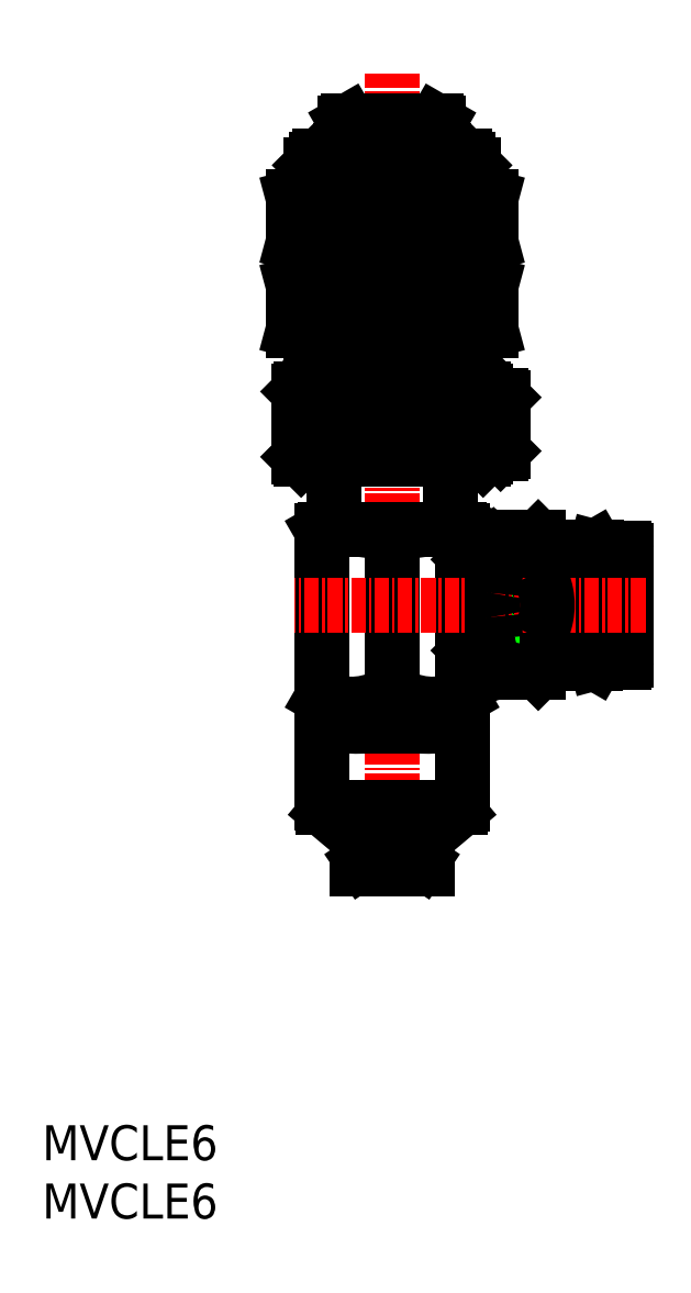
<metadata>
{"format":"dxf","ext":"dxf","renderer":"ezdxf+matplotlib","layout":"modelspace","background":"white","min_lineweight":24,"dpi":150}
</metadata>
<code>
0
SECTION
2
ENTITIES
0
INSERT
8
0
2
*U11
10
0
20
0
30
0
0
INSERT
8
0
2
*U12
10
0
20
0
30
0
0
LINE
8
CENTER
10
30
20
98.17
30
0
11
30
21
28.24
31
0
0
LINE
8
0
10
25
20
43.7
30
0
11
25
21
42.2
31
0
0
LINE
8
0
10
30
20
43.49
30
0
11
30
21
42.41
31
0
0
LINE
8
0
10
35
20
43.7
30
0
11
35
21
42.2
31
0
0
LINE
8
0
10
35
20
43.7
30
0
11
25
21
43.7
31
0
0
LINE
8
0
10
36
20
42.2
30
0
11
36
21
35.56
31
0
0
LINE
8
0
10
36
20
42.2
30
0
11
24
21
42.2
31
0
0
LINE
8
0
10
24
20
42.2
30
0
11
24
21
35.67
31
0
0
LINE
8
0
10
33
20
30.6
30
0
11
33
21
30
31
0
0
LINE
8
0
10
33
20
30
30
0
11
27
21
30
31
0
0
LINE
8
0
10
27.96
20
31.87
30
0
11
24.36
21
34.9
31
0
0
LINE
8
0
10
32.04
20
31.87
30
0
11
35.64
21
34.9
31
0
0
LINE
8
0
10
27
20
30.6
30
0
11
27
21
30
31
0
0
LINE
8
0
10
35.88
20
35.2
30
0
11
24.12
21
35.2
31
0
0
LINE
8
0
10
32.56
20
30.6
30
0
11
32.09
21
30.92
31
0
0
LINE
8
0
10
33
20
30.6
30
0
11
27
21
30.6
31
0
0
LINE
8
0
10
27.91
20
30.92
30
0
11
27.44
21
30.6
31
0
0
LINE
8
0
10
31.43
20
31.36
30
0
11
28.57
21
31.36
31
0
0
LINE
8
0
10
38.7
20
47.77
30
0
11
38.7
21
47.5
31
0
0
LINE
8
0
10
38.7
20
51.6
30
0
11
38.7
21
48.77
31
0
0
LINE
8
0
10
38.7
20
56.43
30
0
11
38.7
21
53.6
31
0
0
LINE
8
0
10
42.53
20
49.71
30
0
11
38.88
21
49.71
31
0
0
LINE
8
0
10
42.53
20
55.49
30
0
11
38.88
21
55.49
31
0
0
LINE
8
0
10
50.1
20
49.6
30
0
11
38.4
21
49.6
31
0
0
LINE
8
0
10
49.9
20
57.5
30
0
11
48.9
21
57.5
31
0
0
LINE
8
0
10
49.9
20
47.7
30
0
11
48.9
21
47.7
31
0
0
LINE
8
0
10
48.9
20
49.1
30
0
11
48
21
49.1
31
0
0
LINE
8
0
10
48.9
20
56.1
30
0
11
48
21
56.1
31
0
0
LINE
8
0
10
50.1
20
47.9
30
0
11
50.1
21
57.3
31
0
0
LINE
8
0
10
26.1
20
44.1
30
0
11
26.1
21
43.7
31
0
0
LINE
8
0
10
33.9
20
44.1
30
0
11
33.9
21
43.7
31
0
0
LINE
8
0
10
35
20
44.1
30
0
11
25
21
44.1
31
0
0
LINE
8
0
10
37
20
90.3
30
0
11
23
21
90.3
31
0
0
LINE
8
0
10
23
20
72.95
30
0
11
37
21
72.95
31
0
0
LINE
8
0
10
23
20
72.95
30
0
11
23.6
21
72.6
31
0
0
LINE
8
0
10
36.4
20
72.6
30
0
11
37
21
72.95
31
0
0
LINE
8
0
10
36.46
20
83.6
30
0
11
36.46
21
80.1
31
0
0
LINE
8
0
10
37
20
83.6
30
0
11
37
21
80.1
31
0
0
LINE
8
0
10
37
20
90.3
30
0
11
37
21
87.6
31
0
0
LINE
8
0
10
36.46
20
90.84
30
0
11
36.46
21
87.6
31
0
0
LINE
8
0
10
23.54
20
90.84
30
0
11
23.54
21
87.6
31
0
0
LINE
8
0
10
23
20
90.3
30
0
11
23
21
87.6
31
0
0
LINE
8
0
10
23.8
20
91.1
30
0
11
36.2
21
91.1
31
0
0
LINE
8
0
10
23.6
20
72.6
30
0
11
23.6
21
71.1
31
0
0
LINE
8
0
10
21.5
20
76.13
30
0
11
21.6
21
76.1
31
0
0
LINE
8
0
10
36.4
20
72.6
30
0
11
36.4
21
71.1
31
0
0
LINE
8
0
10
36.2
20
91.1
30
0
11
37
21
90.3
31
0
0
LINE
8
0
10
23.6
20
72.6
30
0
11
36.4
21
72.6
31
0
0
LINE
8
0
10
23
20
90.3
30
0
11
23.8
21
91.1
31
0
0
LINE
8
0
10
23.54
20
83.6
30
0
11
23.54
21
80.1
31
0
0
LINE
8
0
10
23
20
83.6
30
0
11
23
21
80.1
31
0
0
LINE
8
0
10
38.5
20
83.63
30
0
11
38.4
21
83.6
31
0
0
LINE
8
0
10
38.4
20
87.6
30
0
11
21.6
21
87.6
31
0
0
LINE
8
0
10
38.4
20
83.6
30
0
11
21.6
21
83.6
31
0
0
LINE
8
0
10
21.5
20
83.63
30
0
11
21.5
21
87.57
31
0
0
LINE
8
0
10
30
20
87.22
30
0
11
30
21
83.98
31
0
0
LINE
8
0
10
38.4
20
80.1
30
0
11
21.6
21
80.1
31
0
0
LINE
8
0
10
21.5
20
76.13
30
0
11
21.5
21
80.07
31
0
0
LINE
8
0
10
21.6
20
87.6
30
0
11
21.5
21
87.57
31
0
0
LINE
8
0
10
21.6
20
80.1
30
0
11
21.5
21
80.07
31
0
0
LINE
8
0
10
21.5
20
83.63
30
0
11
21.6
21
83.6
31
0
0
LINE
8
0
10
30
20
79.72
30
0
11
30
21
76.48
31
0
0
LINE
8
0
10
38.5
20
83.63
30
0
11
38.5
21
87.57
31
0
0
LINE
8
0
10
38.4
20
87.6
30
0
11
38.5
21
87.57
31
0
0
LINE
8
0
10
48.9
20
47.7
30
0
11
48.9
21
57.5
31
0
0
LINE
8
0
10
50.1
20
55.6
30
0
11
38.4
21
55.6
31
0
0
LINE
8
0
10
38.4
20
55.6
30
0
11
38.4
21
49.6
31
0
0
LINE
8
0
10
47.46
20
57.6
30
0
11
47.46
21
47.6
31
0
0
LINE
8
0
10
47.5
20
47.67
30
0
11
47.46
21
47.6
31
0
0
LINE
8
0
10
48
20
47.8
30
0
11
47.5
21
47.67
31
0
0
LINE
8
0
10
47.46
20
57.6
30
0
11
47.5
21
57.53
31
0
0
LINE
8
0
10
47.5
20
57.53
30
0
11
48
21
57.4
31
0
0
LINE
8
0
10
47.5
20
57.53
30
0
11
47.5
21
47.67
31
0
0
LINE
8
0
10
36.6
20
57
30
0
11
36
21
57
31
0
0
LINE
8
0
10
36.6
20
48.2
30
0
11
36
21
48.2
31
0
0
LINE
8
0
10
38.88
20
58.37
30
0
11
38.7
21
57.7
31
0
0
LINE
8
0
10
38.7
20
47.5
30
0
11
38.88
21
46.83
31
0
0
LINE
8
0
10
43.3
20
47.6
30
0
11
42.53
21
46.83
31
0
0
LINE
8
0
10
42.53
20
58.37
30
0
11
43.3
21
57.6
31
0
0
LINE
8
0
10
37.6
20
48.6
30
0
11
38.7
21
47.5
31
0
0
LINE
8
0
10
38.7
20
57.7
30
0
11
37.6
21
56.6
31
0
0
LINE
8
0
10
42.53
20
46.83
30
0
11
38.88
21
46.83
31
0
0
LINE
8
0
10
42.53
20
58.37
30
0
11
38.88
21
58.37
31
0
0
LINE
8
0
10
47.46
20
57.6
30
0
11
43.3
21
57.6
31
0
0
LINE
8
0
10
47.46
20
47.6
30
0
11
43.3
21
47.6
31
0
0
LINE
8
0
10
36.7
20
56.6
30
0
11
36.7
21
48.6
31
0
0
LINE
8
0
10
36.7
20
48.6
30
0
11
36.6
21
48.7
31
0
0
LINE
8
0
10
36.7
20
56.6
30
0
11
36.6
21
56.5
31
0
0
LINE
8
0
10
37.6
20
56.6
30
0
11
36.7
21
56.6
31
0
0
LINE
8
0
10
37.6
20
48.6
30
0
11
36.7
21
48.6
31
0
0
LINE
8
0
10
43.3
20
57.6
30
0
11
43.3
21
47.6
31
0
0
LINE
8
0
10
38.7
20
57.7
30
0
11
38.7
21
57.43
31
0
0
LINE
8
0
10
37.6
20
56.6
30
0
11
37.6
21
48.6
31
0
0
LINE
8
0
10
48
20
57.4
30
0
11
48
21
47.8
31
0
0
LINE
8
0
10
36.6
20
57
30
0
11
36.6
21
48.2
31
0
0
LINE
8
0
10
36
20
57
30
0
11
36
21
48.2
31
0
0
LINE
8
0
10
30
20
45.21
30
0
11
30
21
58.42
31
0
0
LINE
8
0
10
36
20
44.68
30
0
11
35
21
44.1
31
0
0
LINE
8
0
10
22.2
20
71.1
30
0
11
37.8
21
71.1
31
0
0
LINE
8
0
10
38
20
65.3
30
0
11
37.8
21
65.1
31
0
0
LINE
8
0
10
22
20
70.9
30
0
11
38
21
70.9
31
0
0
LINE
8
0
10
22
20
70.9
30
0
11
22
21
65.3
31
0
0
LINE
8
0
10
22
20
65.3
30
0
11
38
21
65.3
31
0
0
LINE
8
0
10
37.8
20
71.1
30
0
11
38
21
70.9
31
0
0
LINE
8
0
10
22
20
65.3
30
0
11
22.2
21
65.1
31
0
0
LINE
8
0
10
22.2
20
71.1
30
0
11
22
21
70.9
31
0
0
LINE
8
0
10
30.6
20
70.9
30
0
11
30.6
21
65.3
31
0
0
LINE
8
0
10
27.08
20
70.9
30
0
11
27.08
21
65.3
31
0
0
LINE
8
0
10
26
20
70.9
30
0
11
26
21
65.3
31
0
0
LINE
8
0
10
25.01
20
70.9
30
0
11
25.01
21
65.3
31
0
0
LINE
8
0
10
24.14
20
70.9
30
0
11
24.14
21
65.3
31
0
0
LINE
8
0
10
23.39
20
70.9
30
0
11
23.39
21
65.3
31
0
0
LINE
8
0
10
22.79
20
70.9
30
0
11
22.79
21
65.3
31
0
0
LINE
8
0
10
22.36
20
70.9
30
0
11
22.36
21
65.3
31
0
0
LINE
8
0
10
22.09
20
70.9
30
0
11
22.09
21
65.3
31
0
0
LINE
8
0
10
32.92
20
70.9
30
0
11
32.92
21
65.3
31
0
0
LINE
8
0
10
34
20
70.9
30
0
11
34
21
65.3
31
0
0
LINE
8
0
10
34.99
20
70.9
30
0
11
34.99
21
65.3
31
0
0
LINE
8
0
10
35.86
20
70.9
30
0
11
35.86
21
65.3
31
0
0
LINE
8
0
10
36.61
20
70.9
30
0
11
36.61
21
65.3
31
0
0
LINE
8
0
10
37.21
20
70.9
30
0
11
37.21
21
65.3
31
0
0
LINE
8
0
10
37.64
20
70.9
30
0
11
37.64
21
69.59
31
0
0
LINE
8
0
10
37.91
20
70.9
30
0
11
37.91
21
70.64
31
0
0
LINE
8
0
10
28.22
20
70.9
30
0
11
28.22
21
65.3
31
0
0
LINE
8
0
10
24
20
58.96
30
0
11
24
21
44.68
31
0
0
LINE
8
0
10
29.4
20
70.9
30
0
11
29.4
21
65.3
31
0
0
LINE
8
0
10
31.78
20
70.9
30
0
11
31.78
21
65.3
31
0
0
LINE
8
0
10
25
20
65.1
30
0
11
25
21
59.1
31
0
0
LINE
8
0
10
24.25
20
59.1
30
0
11
24
21
58.96
31
0
0
LINE
8
0
10
24
20
44.68
30
0
11
25
21
44.1
31
0
0
LINE
8
0
10
35.75
20
59.1
30
0
11
36
21
58.96
31
0
0
LINE
8
0
10
36
20
58.96
30
0
11
36
21
44.68
31
0
0
LINE
8
0
10
35
20
65.1
30
0
11
35
21
59.1
31
0
0
LINE
8
CENTER
10
51.73
20
52.6
30
0
11
21.62
21
52.6
31
0
0
LINE
8
0
10
35.75
20
59.1
30
0
11
24.25
21
59.1
31
0
0
LINE
8
0
10
37.64
20
66.61
30
0
11
37.64
21
65.3
31
0
0
LINE
8
0
10
37.91
20
65.56
30
0
11
37.91
21
65.3
31
0
0
LINE
8
CENTER
10
41.5
20
68.1
30
0
11
35.57
21
68.1
31
0
0
LINE
8
0
10
39.3
20
70.6
30
0
11
37.88
21
70.6
31
0
0
LINE
8
0
10
39.5
20
70.4
30
0
11
39.5
21
68.55
31
0
0
LINE
8
0
10
38.2
20
68.55
30
0
11
38.2
21
67.65
31
0
0
LINE
8
0
10
39.3
20
65.6
30
0
11
37.88
21
65.6
31
0
0
LINE
8
0
10
39.5
20
67.65
30
0
11
38.2
21
67.65
31
0
0
LINE
8
0
10
39.5
20
68.55
30
0
11
38.2
21
68.55
31
0
0
LINE
8
0
10
39.5
20
67.65
30
0
11
39.5
21
65.8
31
0
0
LINE
8
0
10
39.3
20
70.6
30
0
11
39.3
21
68.55
31
0
0
LINE
8
0
10
39.3
20
67.65
30
0
11
39.3
21
65.6
31
0
0
LINE
8
0
10
39.3
20
70.6
30
0
11
39.5
21
70.4
31
0
0
LINE
8
0
10
39.5
20
65.8
30
0
11
39.3
21
65.6
31
0
0
LINE
8
0
10
38
20
65.5
30
0
11
38
21
65.3
31
0
0
LINE
8
0
10
22.2
20
65.1
30
0
11
37.8
21
65.1
31
0
0
LINE
8
0
10
38
20
70.9
30
0
11
38
21
70.7
31
0
0
LINE
8
0
10
38.4
20
76.1
30
0
11
21.6
21
76.1
31
0
0
LINE
8
0
10
38.4
20
80.1
30
0
11
38.5
21
80.07
31
0
0
LINE
8
0
10
38.5
20
76.13
30
0
11
38.5
21
80.07
31
0
0
LINE
8
0
10
23
20
76.1
30
0
11
23
21
72.95
31
0
0
LINE
8
0
10
23.54
20
76.1
30
0
11
23.54
21
72.63
31
0
0
LINE
8
0
10
36.46
20
76.1
30
0
11
36.46
21
72.63
31
0
0
LINE
8
0
10
37
20
76.1
30
0
11
37
21
72.95
31
0
0
LINE
8
0
10
26
20
93.96
30
0
11
26
21
91.6
31
0
0
LINE
8
0
10
34
20
93.96
30
0
11
34
21
91.6
31
0
0
LINE
8
0
10
30
20
93.6
30
0
11
30
21
91.6
31
0
0
LINE
8
0
10
26
20
93.96
30
0
11
26.25
21
94.1
31
0
0
LINE
8
0
10
33.75
20
94.1
30
0
11
26.25
21
94.1
31
0
0
LINE
8
0
10
34
20
93.96
30
0
11
33.75
21
94.1
31
0
0
LINE
8
0
10
25.6
20
91.6
30
0
11
25.6
21
91.1
31
0
0
LINE
8
0
10
25.6
20
91.6
30
0
11
34.4
21
91.6
31
0
0
LINE
8
0
10
34.4
20
91.6
30
0
11
34.4
21
91.1
31
0
0
LINE
8
0
10
38.5
20
76.13
30
0
11
38.4
21
76.1
31
0
0
ARC
8
0
10
27.11
20
62.41
30
0
40
20.21
50
264
51
278.2
0
ARC
8
0
10
27.11
20
23.49
30
0
40
20.21
50
81.79
51
96
0
ARC
8
0
10
32.89
20
62.41
30
0
40
20.21
50
261.8
51
276
0
ARC
8
0
10
32.89
20
23.49
30
0
40
20.21
50
84
51
98.21
0
ARC
8
0
10
35
20
35.67
30
0
40
1
50
310
51
0
0
ARC
8
0
10
32.42
20
31.41
30
0
40
0.6
50
130
51
236
0
ARC
8
0
10
27.58
20
31.41
30
0
40
0.6
50
304
51
50
0
ARC
8
0
10
25
20
35.67
30
0
40
1
50
180
51
230
0
ARC
8
0
10
34.91
20
115.6
30
0
40
31.95
50
261.2
51
276.5
0
ARC
8
0
10
34.91
20
55.65
30
0
40
31.95
50
83.54
51
98.84
0
ARC
8
0
10
25.09
20
55.65
30
0
40
31.95
50
81.16
51
96.46
0
ARC
8
0
10
25.09
20
108.1
30
0
40
31.95
50
263.5
51
278.8
0
ARC
8
0
10
25.09
20
115.6
30
0
40
31.95
50
263.5
51
278.8
0
ARC
8
0
10
33.46
20
50.05
30
0
40
5.946
50
234.4
51
295.2
0
ARC
8
0
10
26.54
20
49.94
30
0
40
9.161
50
67.78
51
106.1
0
ARC
8
0
10
26.54
20
50.05
30
0
40
5.946
50
245.6
51
305.6
0
ARC
8
0
10
33.46
20
49.94
30
0
40
9.161
50
73.93
51
112.2
0
ARC
8
0
10
28
20
88.18
30
0
40
5.777
50
69.74
51
110.3
0
ARC
8
0
10
32
20
88.18
30
0
40
5.777
50
69.74
51
110.3
0
ARC
8
0
10
34.91
20
48.15
30
0
40
31.95
50
83.54
51
98.84
0
ARC
8
0
10
34.91
20
108.1
30
0
40
31.95
50
261.2
51
276.5
0
ARC
8
0
10
25.09
20
48.15
30
0
40
31.95
50
81.16
51
96.46
0
POLYLINE
8
0
66
     1
10
0
20
0
30
0
0
VERTEX
8
0
10
38
20
70.7
30
0
42
0.04913
0
VERTEX
8
0
10
37.92
20
70.65
30
0
42
0.04913
0
VERTEX
8
0
10
37.83
20
70.5
30
0
42
0.04913
0
VERTEX
8
0
10
37.76
20
70.26
30
0
42
0.04913
0
VERTEX
8
0
10
37.69
20
69.94
30
0
42
0.04913
0
VERTEX
8
0
10
37.64
20
69.55
30
0
42
0.04913
0
VERTEX
8
0
10
37.6
20
69.1
30
0
42
0.04913
0
VERTEX
8
0
10
37.57
20
68.61
30
0
42
0.04913
0
VERTEX
8
0
10
37.57
20
68.1
30
0
42
0.04913
0
VERTEX
8
0
10
37.57
20
67.6
30
0
42
0.04913
0
VERTEX
8
0
10
37.6
20
67.11
30
0
42
0.04913
0
VERTEX
8
0
10
37.64
20
66.66
30
0
42
0.04913
0
VERTEX
8
0
10
37.69
20
66.26
30
0
42
0.04913
0
VERTEX
8
0
10
37.76
20
65.94
30
0
42
0.04913
0
VERTEX
8
0
10
37.83
20
65.7
30
0
42
0.04913
0
VERTEX
8
0
10
37.92
20
65.55
30
0
42
0.04913
0
VERTEX
8
0
10
38
20
65.5
30
0
42
-1
0
SEQEND
8
0
0
POLYLINE
8
0
66
     1
10
0
20
0
30
0
0
VERTEX
8
0
10
38.7
20
56.43
30
0
0
VERTEX
8
0
10
38.79
20
55.96
30
0
0
VERTEX
8
0
10
38.88
20
55.49
30
0
0
SEQEND
8
0
0
POLYLINE
8
0
66
     1
10
0
20
0
30
0
0
VERTEX
8
0
10
38.7
20
57.43
30
0
42
0.06046
0
VERTEX
8
0
10
38.61
20
57.1
30
0
42
0.06941
0
VERTEX
8
0
10
38.61
20
56.76
30
0
42
0.06049
0
VERTEX
8
0
10
38.7
20
56.43
30
0
0
SEQEND
8
0
0
POLYLINE
8
0
66
     1
10
0
20
0
30
0
0
VERTEX
8
0
10
38.88
20
58.37
30
0
0
VERTEX
8
0
10
38.79
20
57.9
30
0
0
VERTEX
8
0
10
38.7
20
57.43
30
0
0
SEQEND
8
0
0
POLYLINE
8
0
66
     1
10
0
20
0
30
0
0
VERTEX
8
0
10
38.7
20
48.77
30
0
42
0.06046
0
VERTEX
8
0
10
38.61
20
48.44
30
0
42
0.06941
0
VERTEX
8
0
10
38.61
20
48.1
30
0
42
0.06049
0
VERTEX
8
0
10
38.7
20
47.77
30
0
0
SEQEND
8
0
0
POLYLINE
8
0
66
     1
10
0
20
0
30
0
0
VERTEX
8
0
10
38.7
20
47.77
30
0
0
VERTEX
8
0
10
38.79
20
47.3
30
0
0
VERTEX
8
0
10
38.88
20
46.83
30
0
0
SEQEND
8
0
0
POLYLINE
8
0
66
     1
10
0
20
0
30
0
0
VERTEX
8
0
10
38.88
20
49.71
30
0
0
VERTEX
8
0
10
38.79
20
49.24
30
0
0
VERTEX
8
0
10
38.7
20
48.77
30
0
0
SEQEND
8
0
0
POLYLINE
8
0
66
     1
10
0
20
0
30
0
0
VERTEX
8
0
10
38.7
20
53.6
30
0
0
VERTEX
8
0
10
38.79
20
54.55
30
0
0
VERTEX
8
0
10
38.88
20
55.49
30
0
0
SEQEND
8
0
0
POLYLINE
8
0
66
     1
10
0
20
0
30
0
0
VERTEX
8
0
10
38.7
20
51.6
30
0
0
VERTEX
8
0
10
38.79
20
50.65
30
0
0
VERTEX
8
0
10
38.88
20
49.71
30
0
0
SEQEND
8
0
0
POLYLINE
8
0
66
     1
10
0
20
0
30
0
0
VERTEX
8
0
10
38.7
20
53.6
30
0
42
0.03238
0
VERTEX
8
0
10
38.61
20
52.94
30
0
42
0.0336
0
VERTEX
8
0
10
38.61
20
52.26
30
0
42
0.03238
0
VERTEX
8
0
10
38.7
20
51.6
30
0
0
SEQEND
8
0
0
POLYLINE
8
0
66
     1
10
0
20
0
30
0
0
VERTEX
8
0
10
42.53
20
49.71
30
0
42
-0.1033
0
VERTEX
8
0
10
43.18
20
48.81
30
0
42
-0.2166
0
VERTEX
8
0
10
43.18
20
47.73
30
0
42
-0.1033
0
VERTEX
8
0
10
42.53
20
46.83
30
0
0
SEQEND
8
0
0
POLYLINE
8
0
66
     1
10
0
20
0
30
0
0
VERTEX
8
0
10
42.53
20
55.49
30
0
42
-0.07602
0
VERTEX
8
0
10
43.2
20
53.6
30
0
42
-0.09602
0
VERTEX
8
0
10
43.2
20
51.6
30
0
42
-0.07603
0
VERTEX
8
0
10
42.53
20
49.71
30
0
0
SEQEND
8
0
0
POLYLINE
8
0
66
     1
10
0
20
0
30
0
0
VERTEX
8
0
10
42.53
20
58.37
30
0
42
-0.1033
0
VERTEX
8
0
10
43.18
20
57.47
30
0
42
-0.2166
0
VERTEX
8
0
10
43.18
20
56.39
30
0
42
-0.1033
0
VERTEX
8
0
10
42.53
20
55.49
30
0
0
SEQEND
8
0
0
ARC
8
0
10
49.9
20
57.3
30
0
40
0.2
50
0
51
90
0
ARC
8
0
10
49.9
20
47.9
30
0
40
0.2
50
270
51
0
0
ENDSEC
0
EOF

</code>
